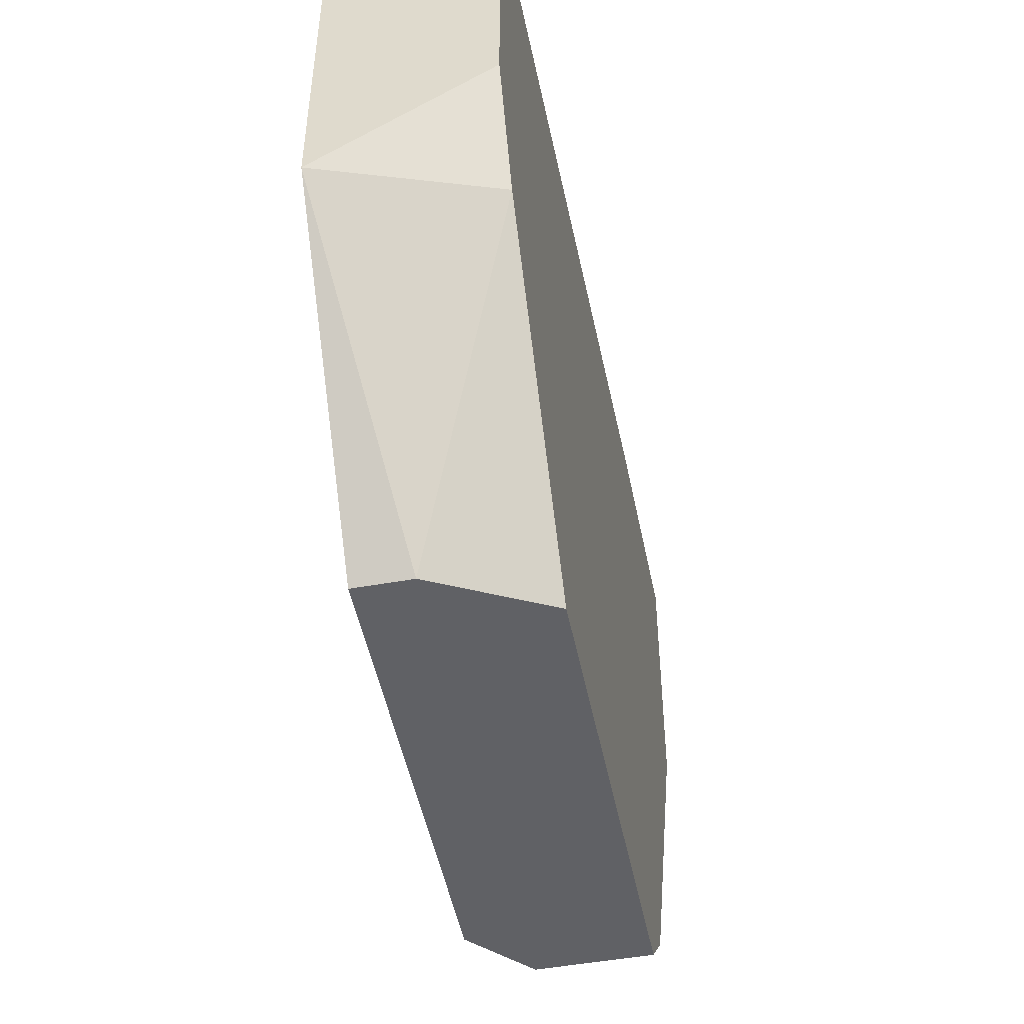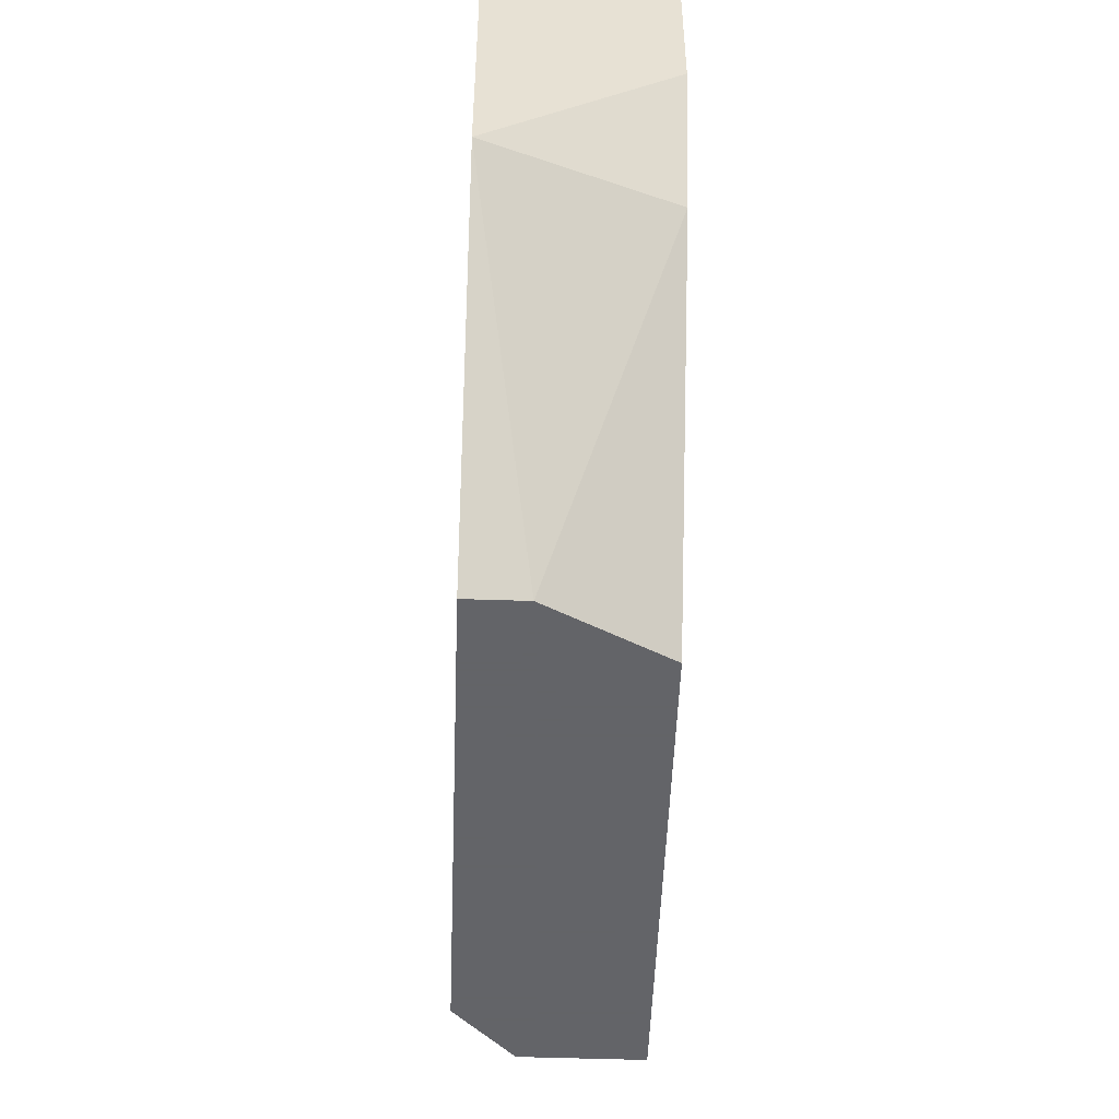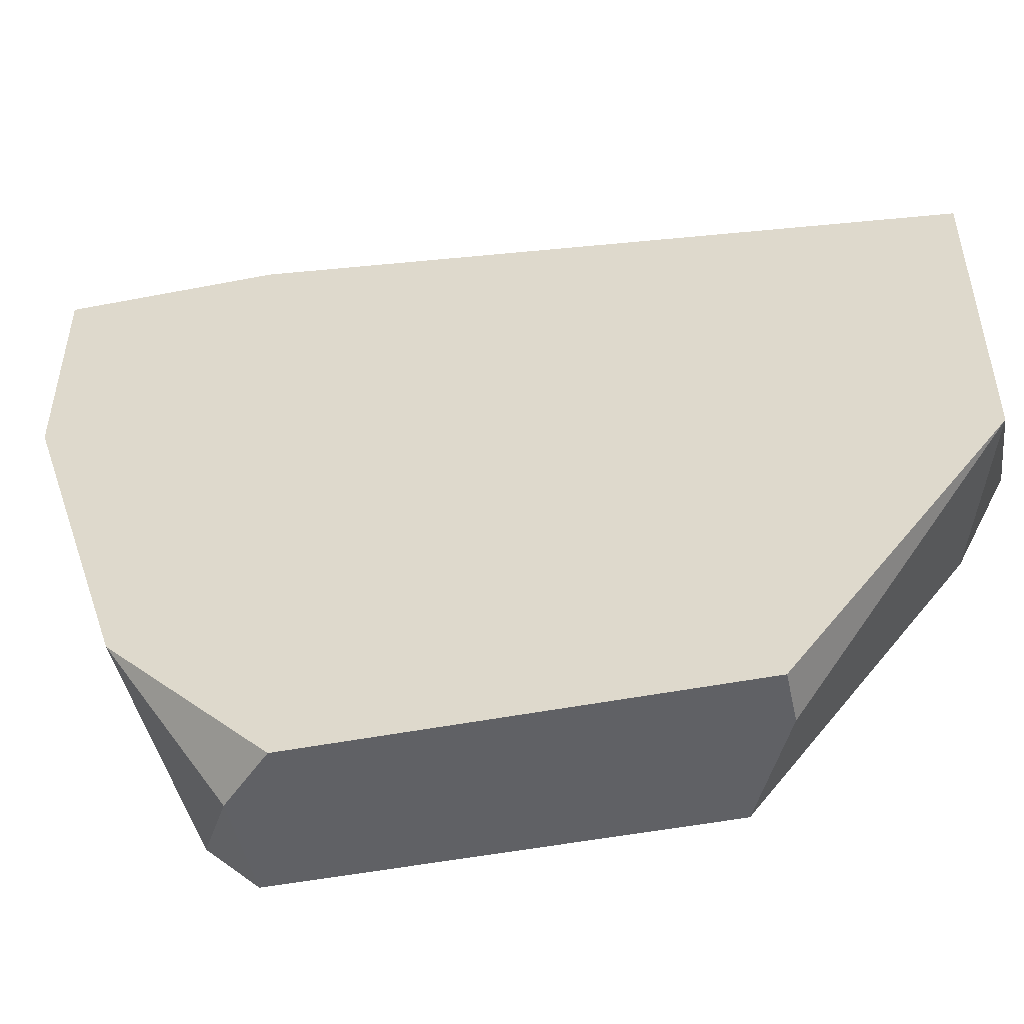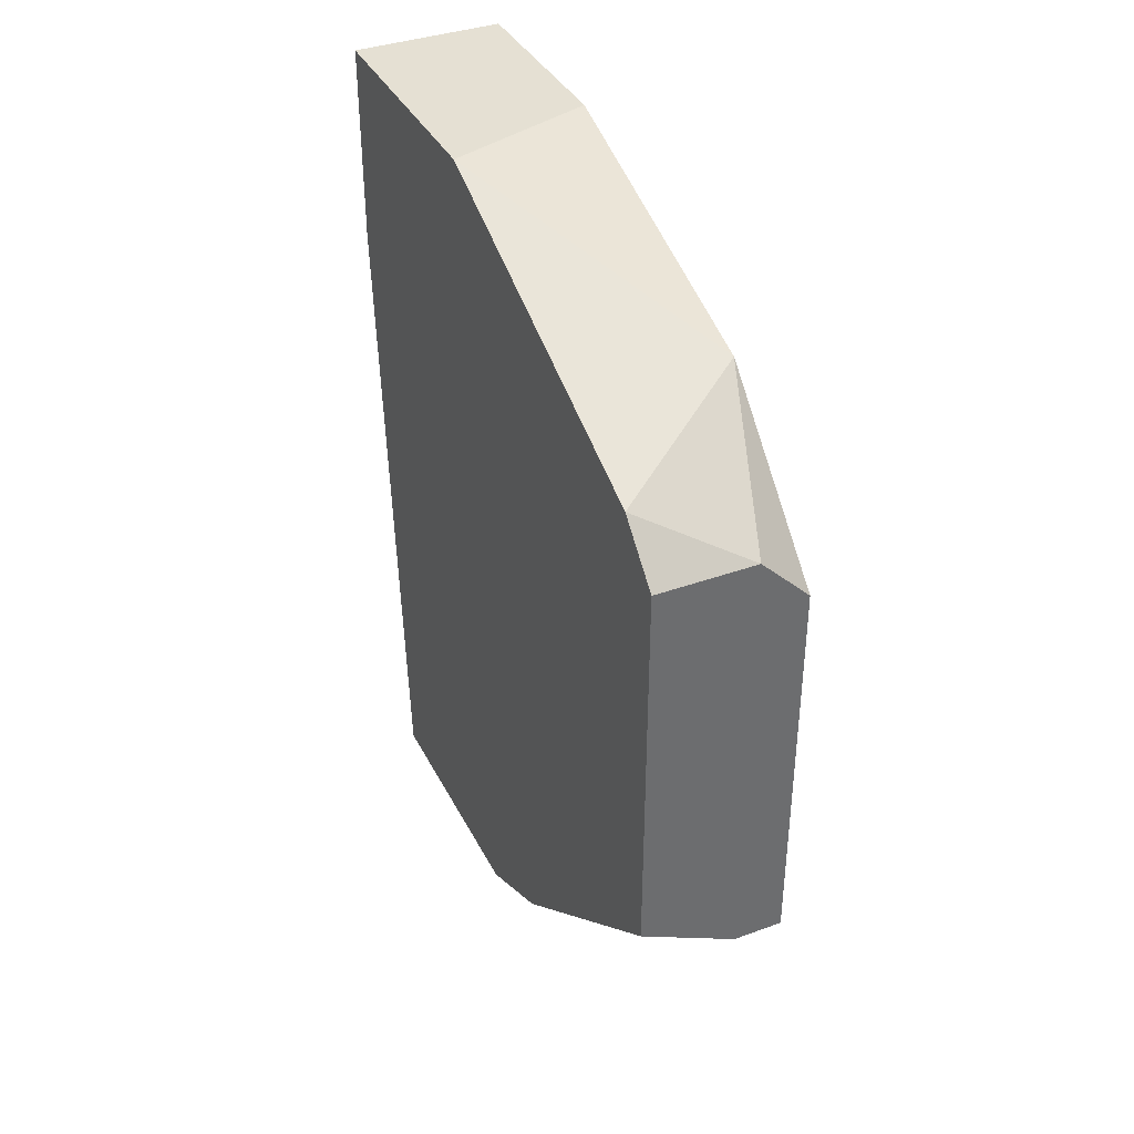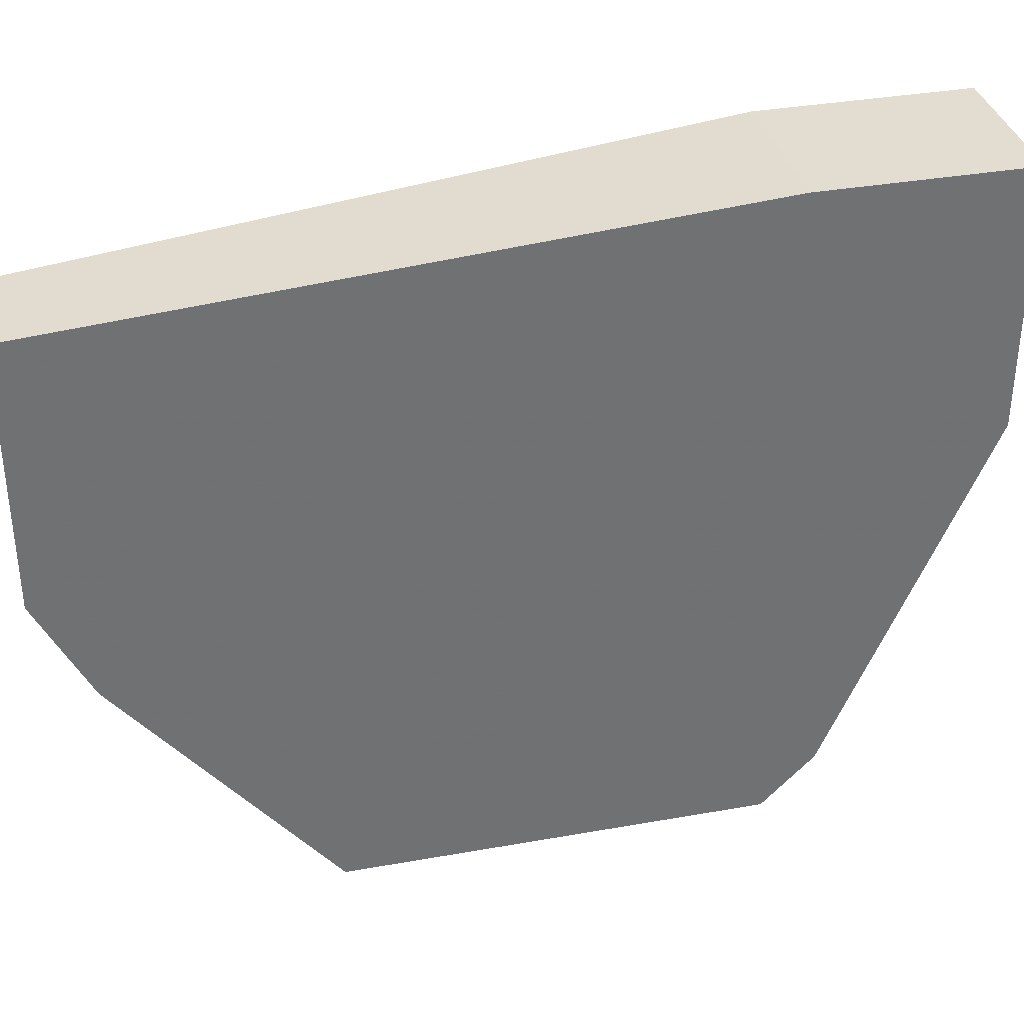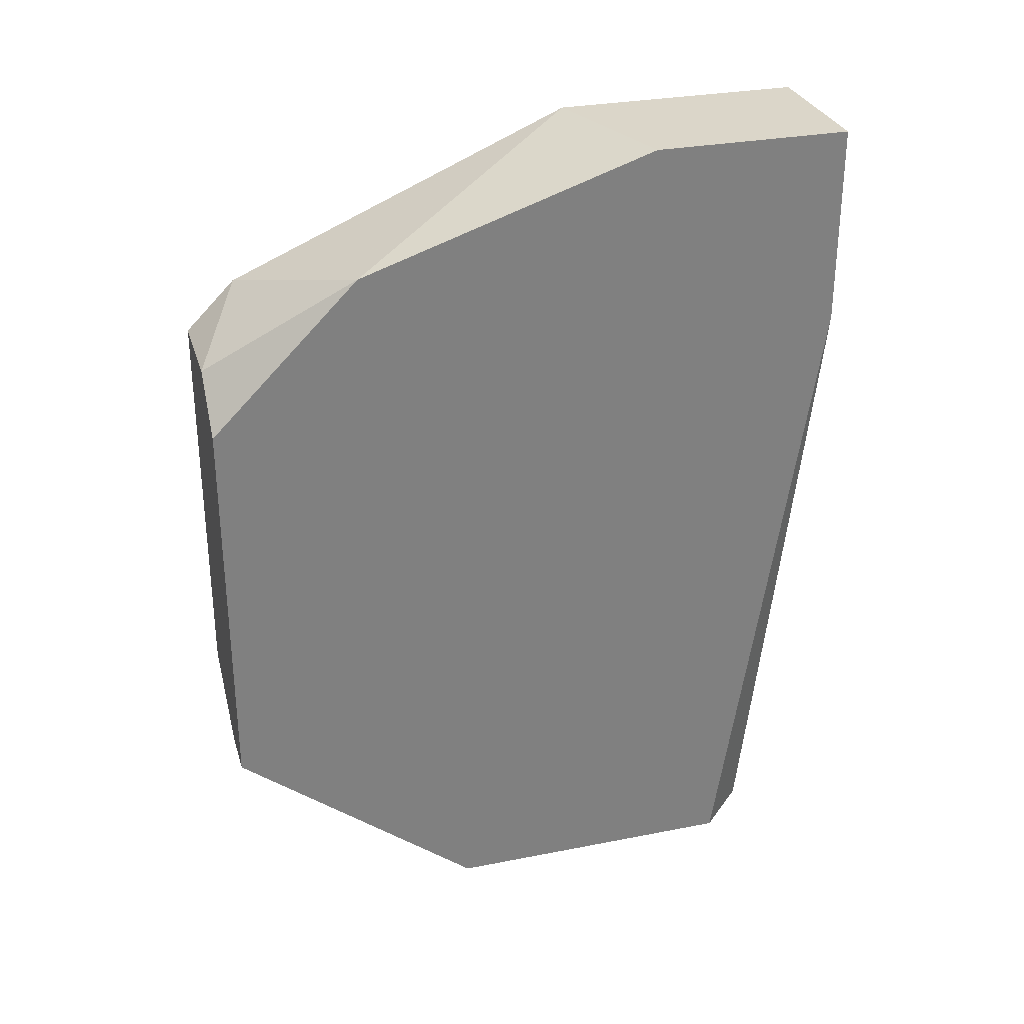
<metadata>
{"format":"obj","ext":"obj","renderer":"f3d","projection":"perspective","resolution":1024,"background":"white","views":[{"elev":-49.4,"azim":11.3,"up":"+Z"},{"elev":-51.3,"azim":-2.1,"up":"+Z"},{"elev":-49.3,"azim":-77.8,"up":"+Z"},{"elev":37.9,"azim":155.3,"up":"+Y"},{"elev":35.3,"azim":76.7,"up":"+Z"},{"elev":29.9,"azim":-106.0,"up":"+Y"}]}
</metadata>
<code>
v 1.6e-05 0.02124 -0.001622
v 1.6e-05 0.02051 0.007169
v 1.6e-05 0.02051 -0.002354
v 1.6e-05 0.01099 0.006436
v 1.6e-05 0.01099 0.002772
v 1.6e-05 0.02344 0.007169
v 1.6e-05 0.02344 0.003506
v 1.6e-05 0.01465 -0.002354
v 1.6e-05 0.01172 0.001309
v -0.002182 0.02051 0.007169
v -0.002182 0.02198 -0.000156
v -0.002182 0.01392 -0.002354
v -0.002182 0.01099 0.005704
v -0.002182 0.01099 0.001309
v -0.002182 0.02344 0.007169
v -0.002182 0.02344 0.004238
v -0.002182 0.01978 -0.002354
v -0.001449 0.02051 -0.002354
v -0.001449 0.01392 -0.002354
v -0.001449 0.01099 0.006436
f 7 3 1
f 1 3 18
f 11 7 1
f 11 1 18
f 4 6 2
f 10 4 2
f 6 10 2
f 7 4 3
f 3 4 9
f 3 9 8
f 19 3 8
f 3 17 18
f 19 17 3
f 9 4 5
f 4 14 5
f 7 6 4
f 4 10 20
f 4 13 14
f 13 4 20
f 14 9 5
f 6 7 15
f 6 15 10
f 7 11 16
f 15 7 16
f 9 19 8
f 19 9 14
f 15 13 10
f 10 13 20
f 11 15 16
f 17 15 11
f 17 11 18
f 14 17 12
f 19 14 12
f 17 19 12
f 13 17 14
f 13 15 17

</code>
